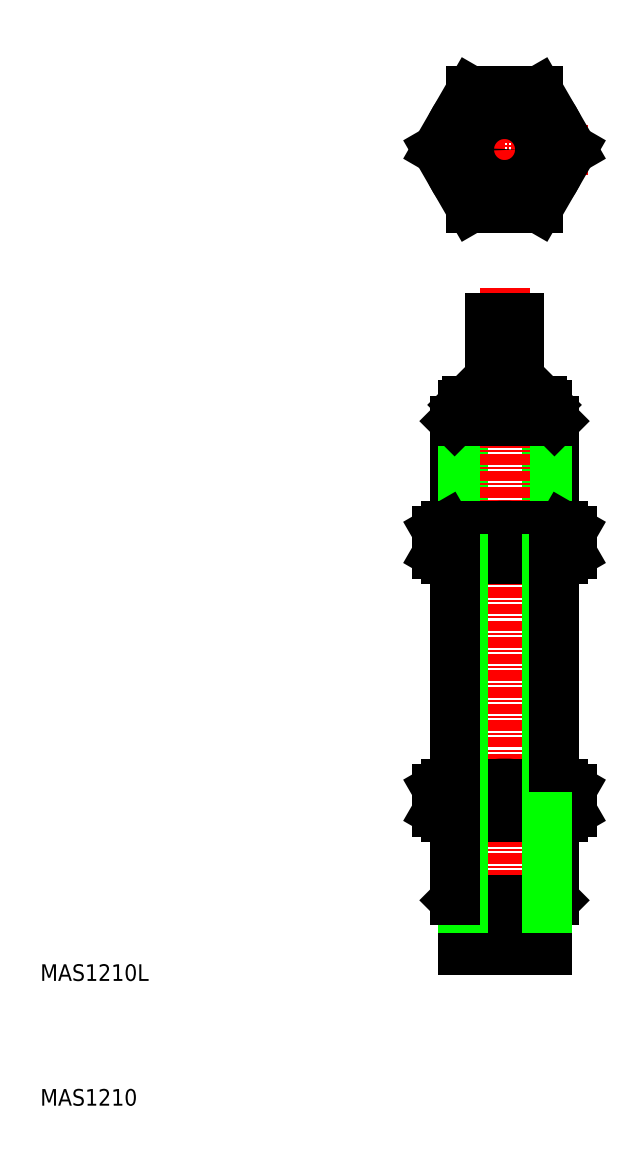
<metadata>
{"format":"dxf","ext":"dxf","renderer":"ezdxf+matplotlib","layout":"modelspace","background":"white","min_lineweight":24,"dpi":150}
</metadata>
<code>
0
SECTION
2
ENTITIES
0
LINE
8
0
10
82.12
20
91.42
30
0
11
82.12
21
78.84
31
0
0
LINE
8
0
10
70.12
20
91.42
30
0
11
70.12
21
78.84
31
0
0
LINE
8
0
10
81.17
20
92.37
30
0
11
81.17
21
78.84
31
0
0
LINE
8
0
10
71.07
20
92.37
30
0
11
71.07
21
78.84
31
0
0
LINE
8
CENTER
10
76.12
20
107.4
30
0
11
76.12
21
26.54
31
0
0
LINE
8
0
10
71.07
20
32.87
30
0
11
81.17
21
32.87
31
0
0
LINE
8
0
10
70.12
20
33.81
30
0
11
82.12
21
33.81
31
0
0
LINE
8
0
10
71.07
20
27.87
30
0
11
81.17
21
27.87
31
0
0
LINE
8
0
10
71.07
20
32.87
30
0
11
71.07
21
27.87
31
0
0
LINE
8
0
10
71.07
20
32.87
30
0
11
70.12
21
33.81
31
0
0
LINE
8
0
10
73.42
20
32.87
30
0
11
73.42
21
32.87
31
0
0
LINE
8
0
10
81.17
20
32.87
30
0
11
81.17
21
27.87
31
0
0
LINE
8
0
10
76.12
20
32.87
30
0
11
76.12
21
32.87
31
0
0
LINE
8
0
10
81.17
20
32.87
30
0
11
82.12
21
33.81
31
0
0
LINE
8
0
10
74.37
20
93.87
30
0
11
74.37
21
103.9
31
0
0
LINE
8
0
10
77.87
20
93.87
30
0
11
77.87
21
103.9
31
0
0
LINE
8
0
10
71.57
20
93.87
30
0
11
80.67
21
93.87
31
0
0
LINE
8
0
10
71.07
20
92.37
30
0
11
81.17
21
92.37
31
0
0
LINE
8
0
10
71.07
20
93.37
30
0
11
81.17
21
93.37
31
0
0
LINE
8
0
10
70.12
20
91.42
30
0
11
82.12
21
91.42
31
0
0
LINE
8
0
10
71.07
20
92.37
30
0
11
70.12
21
91.42
31
0
0
LINE
8
0
10
71.07
20
93.37
30
0
11
71.57
21
93.87
31
0
0
LINE
8
0
10
71.07
20
93.37
30
0
11
71.07
21
92.37
31
0
0
LINE
8
0
10
81.17
20
92.37
30
0
11
82.12
21
91.42
31
0
0
LINE
8
0
10
81.17
20
93.37
30
0
11
80.67
21
93.87
31
0
0
LINE
8
0
10
81.17
20
93.37
30
0
11
81.17
21
92.37
31
0
0
LINE
8
CENTER
10
76.12
20
134.1
30
0
11
76.12
21
114.1
31
0
0
LINE
8
0
10
69.12
20
47.84
30
0
11
83.12
21
47.84
31
0
0
ARC
8
0
10
76.12
20
34.47
30
0
40
13.37
50
72.41
51
107.6
0
LINE
8
0
10
69.12
20
47.84
30
0
11
68.04
21
47.21
31
0
0
LINE
8
0
10
68.04
20
47.21
30
0
11
68.04
21
44.47
31
0
0
ARC
8
0
10
70.06
20
44.26
30
0
40
3.578
50
55.62
51
90
0
LINE
8
0
10
72.08
20
47.21
30
0
11
72.08
21
44.47
31
0
0
ARC
8
0
10
82.18
20
44.26
30
0
40
3.578
50
90
51
124.4
0
LINE
8
0
10
80.16
20
47.21
30
0
11
80.16
21
44.47
31
0
0
LINE
8
0
10
83.12
20
47.84
30
0
11
84.2
21
47.21
31
0
0
LINE
8
0
10
84.2
20
47.21
30
0
11
84.2
21
44.47
31
0
0
CIRCLE
8
0
10
76.12
20
124.1
30
0
40
7
0
CIRCLE
8
0
10
76.12
20
124.1
30
0
40
6
0
CIRCLE
8
0
10
76.12
20
124.1
30
0
40
5.053
0
LINE
8
0
10
72.08
20
117.1
30
0
11
80.16
21
117.1
31
0
0
LINE
8
0
10
80.16
20
131.1
30
0
11
72.08
21
131.1
31
0
0
LINE
8
CENTER
10
86.12
20
124.1
30
0
11
66.12
21
124.1
31
0
0
LINE
8
0
10
72.08
20
131.1
30
0
11
68.04
21
124.1
31
0
0
LINE
8
0
10
68.04
20
124.1
30
0
11
72.08
21
117.1
31
0
0
LINE
8
0
10
84.2
20
124.1
30
0
11
80.16
21
131.1
31
0
0
LINE
8
0
10
80.16
20
117.1
30
0
11
84.2
21
124.1
31
0
0
LINE
8
0
10
69.12
20
43.84
30
0
11
83.12
21
43.84
31
0
0
ARC
8
0
10
76.12
20
57.21
30
0
40
13.37
50
252.4
51
287.6
0
LINE
8
0
10
69.12
20
43.84
30
0
11
68.04
21
44.47
31
0
0
ARC
8
0
10
70.06
20
47.42
30
0
40
3.578
50
270
51
304.4
0
ARC
8
0
10
82.18
20
47.42
30
0
40
3.578
50
235.6
51
270
0
LINE
8
0
10
83.12
20
43.84
30
0
11
84.2
21
44.47
31
0
0
LINE
8
0
10
69.12
20
74.84
30
0
11
83.12
21
74.84
31
0
0
ARC
8
0
10
76.12
20
88.21
30
0
40
13.37
50
252.4
51
287.6
0
LINE
8
0
10
69.12
20
78.84
30
0
11
83.12
21
78.84
31
0
0
ARC
8
0
10
76.12
20
65.47
30
0
40
13.37
50
72.41
51
107.6
0
LINE
8
0
10
69.12
20
74.84
30
0
11
68.04
21
75.47
31
0
0
LINE
8
0
10
68.04
20
78.21
30
0
11
68.04
21
75.47
31
0
0
LINE
8
0
10
69.12
20
78.84
30
0
11
68.04
21
78.21
31
0
0
ARC
8
0
10
70.06
20
78.42
30
0
40
3.578
50
270
51
304.4
0
LINE
8
0
10
72.08
20
78.21
30
0
11
72.08
21
75.47
31
0
0
ARC
8
0
10
70.06
20
75.26
30
0
40
3.578
50
55.62
51
90
0
ARC
8
0
10
82.18
20
78.42
30
0
40
3.578
50
235.6
51
270
0
ARC
8
0
10
82.18
20
75.26
30
0
40
3.578
50
90
51
124.4
0
LINE
8
0
10
80.16
20
78.21
30
0
11
80.16
21
75.47
31
0
0
LINE
8
0
10
83.12
20
74.84
30
0
11
84.2
21
75.47
31
0
0
LINE
8
0
10
83.12
20
78.84
30
0
11
84.2
21
78.21
31
0
0
LINE
8
0
10
84.2
20
78.21
30
0
11
84.2
21
75.47
31
0
0
LINE
8
0
10
81.17
20
74.84
30
0
11
81.17
21
47.84
31
0
0
LINE
8
0
10
71.07
20
74.84
30
0
11
71.07
21
47.84
31
0
0
LINE
8
0
10
70.12
20
74.84
30
0
11
70.12
21
47.84
31
0
0
LINE
8
0
10
82.12
20
74.84
30
0
11
82.12
21
47.84
31
0
0
LINE
8
0
10
82.12
20
43.84
30
0
11
82.12
21
33.81
31
0
0
LINE
8
0
10
81.17
20
43.84
30
0
11
81.17
21
32.87
31
0
0
LINE
8
0
10
71.07
20
43.84
30
0
11
71.07
21
32.87
31
0
0
LINE
8
0
10
70.12
20
43.84
30
0
11
70.12
21
33.81
31
0
0
CIRCLE
8
0
10
76.12
20
124.1
30
0
40
1.75
0
CIRCLE
8
0
10
76.12
20
124.1
30
0
40
4.553
0
LINE
8
0
10
74.37
20
103.9
30
0
11
77.87
21
103.9
31
0
0
TEXT
8
0
10
20.31
20
9.124
30
0
40
2
1
MAS1210
0
TEXT
8
0
10
20.31
20
24.12
30
0
40
2
1
MAS1210L
0
ENDSEC
0
EOF

</code>
